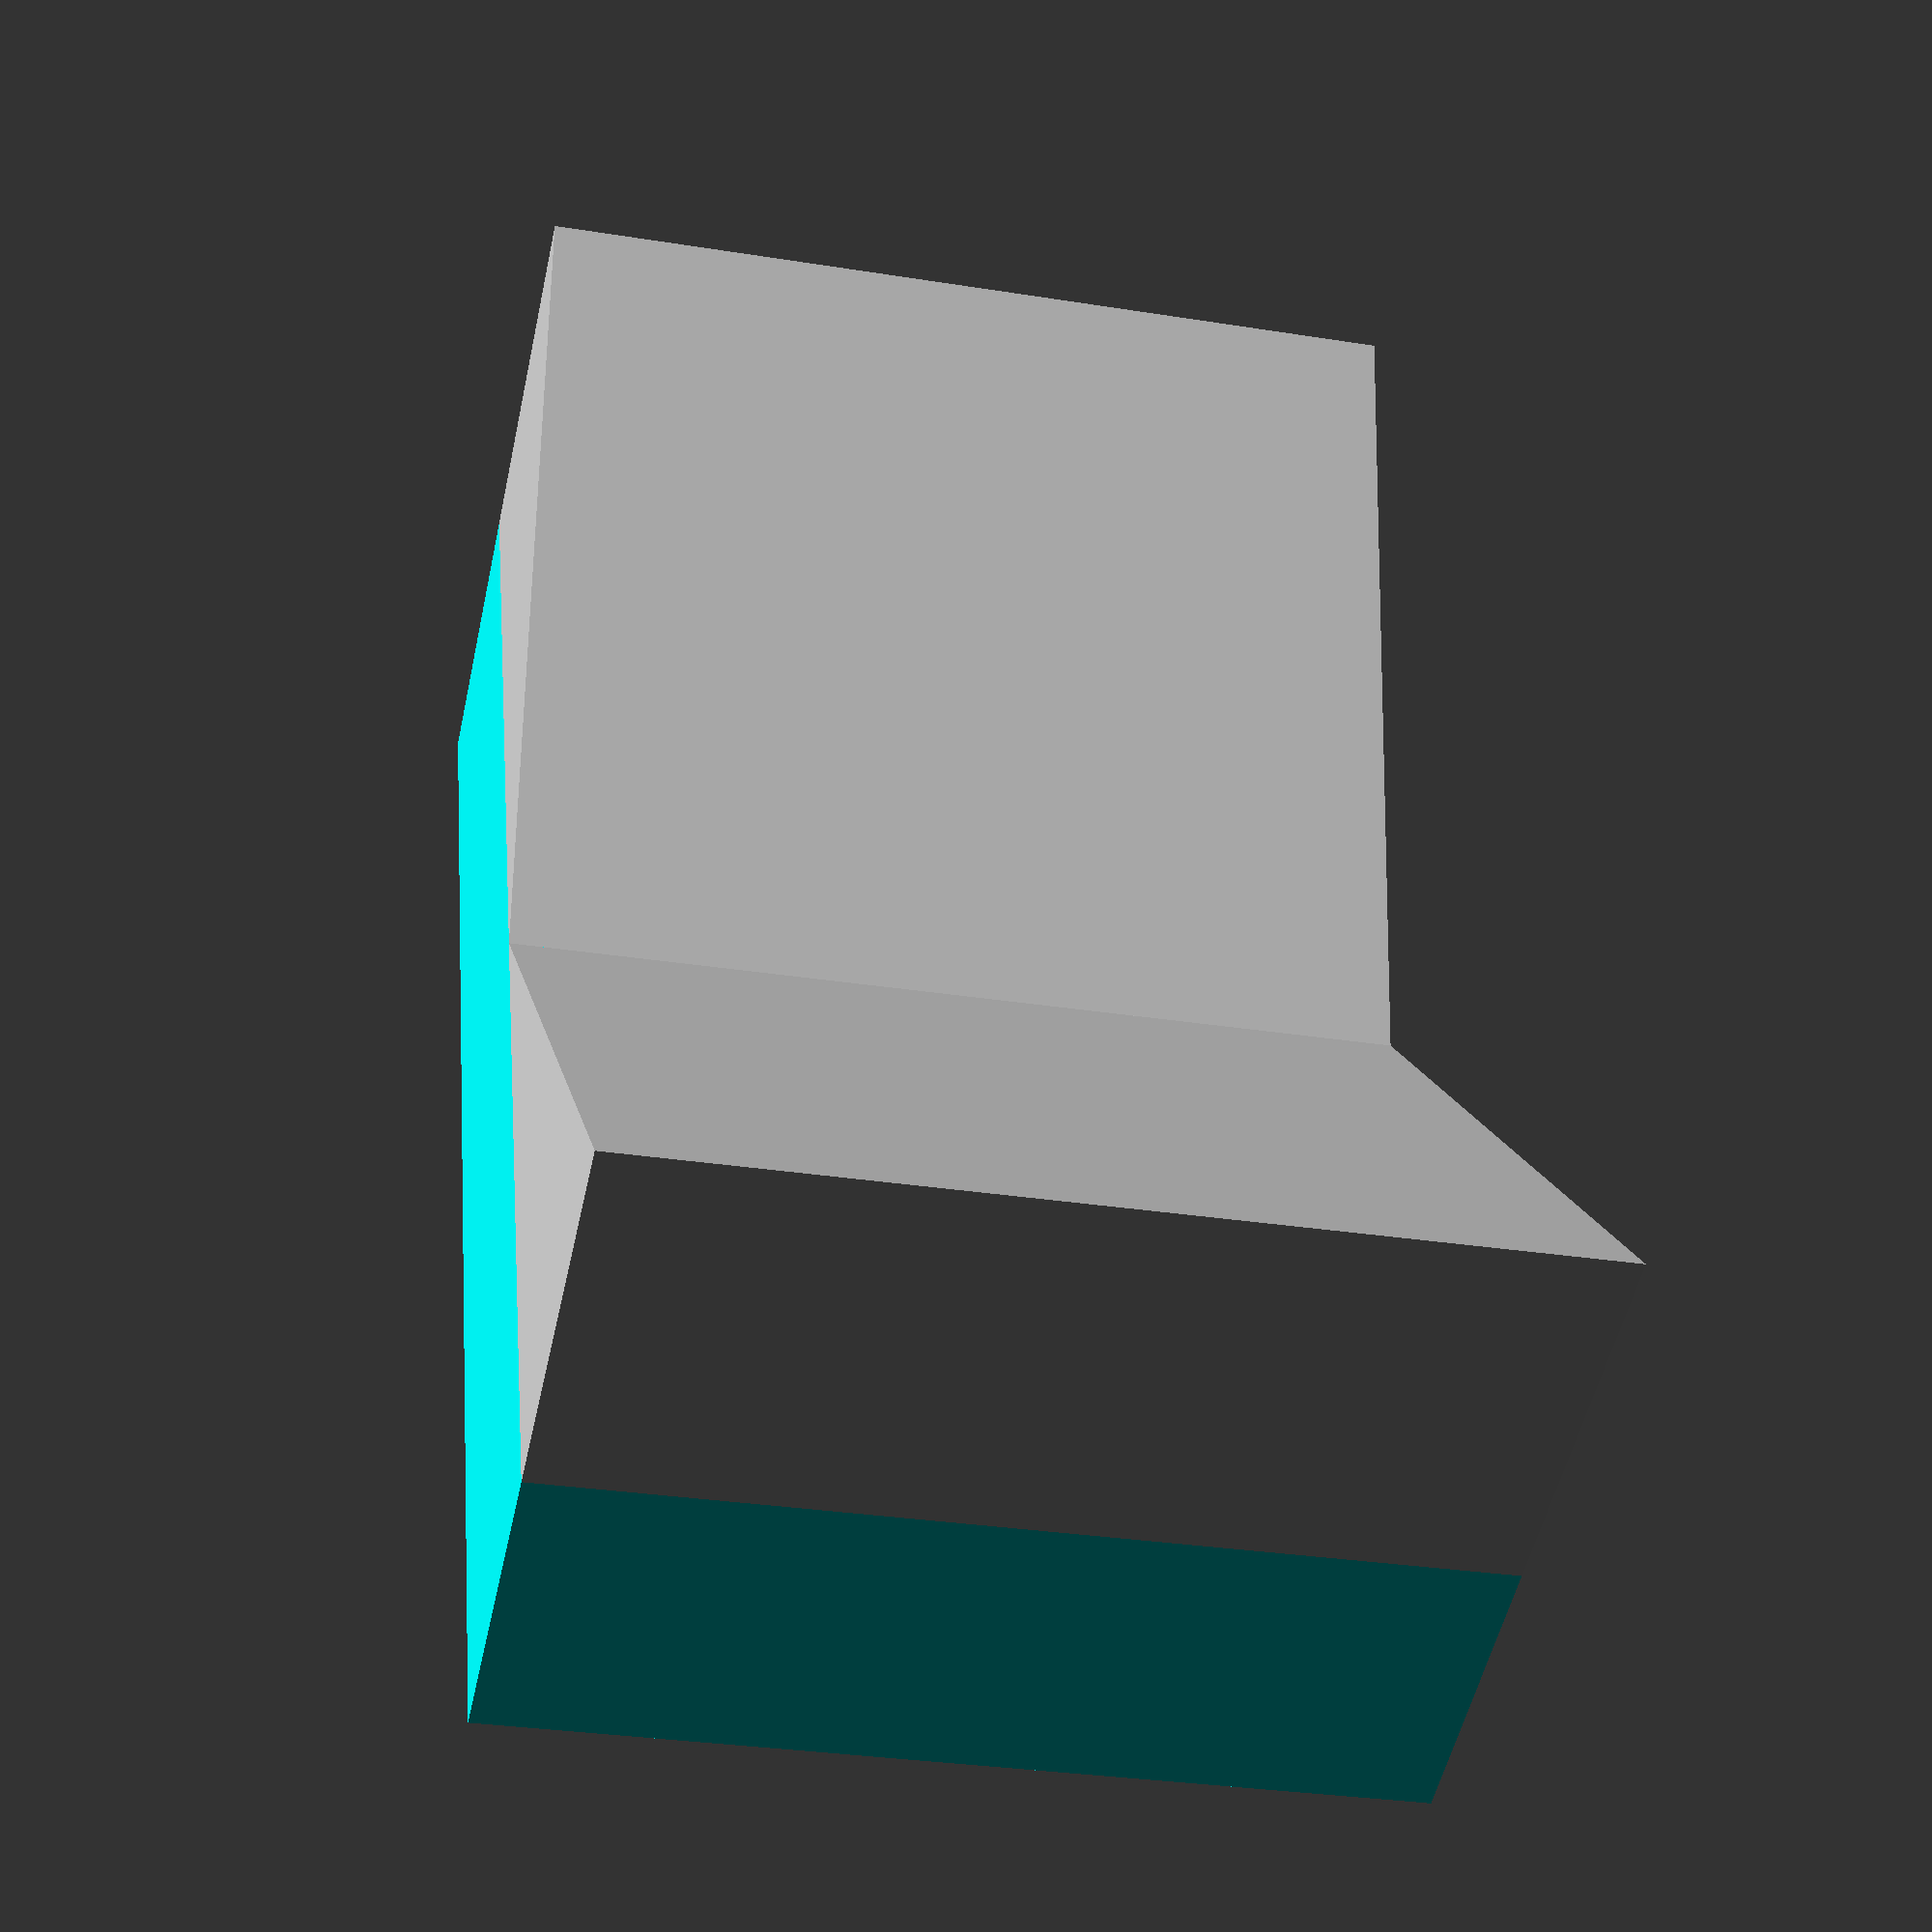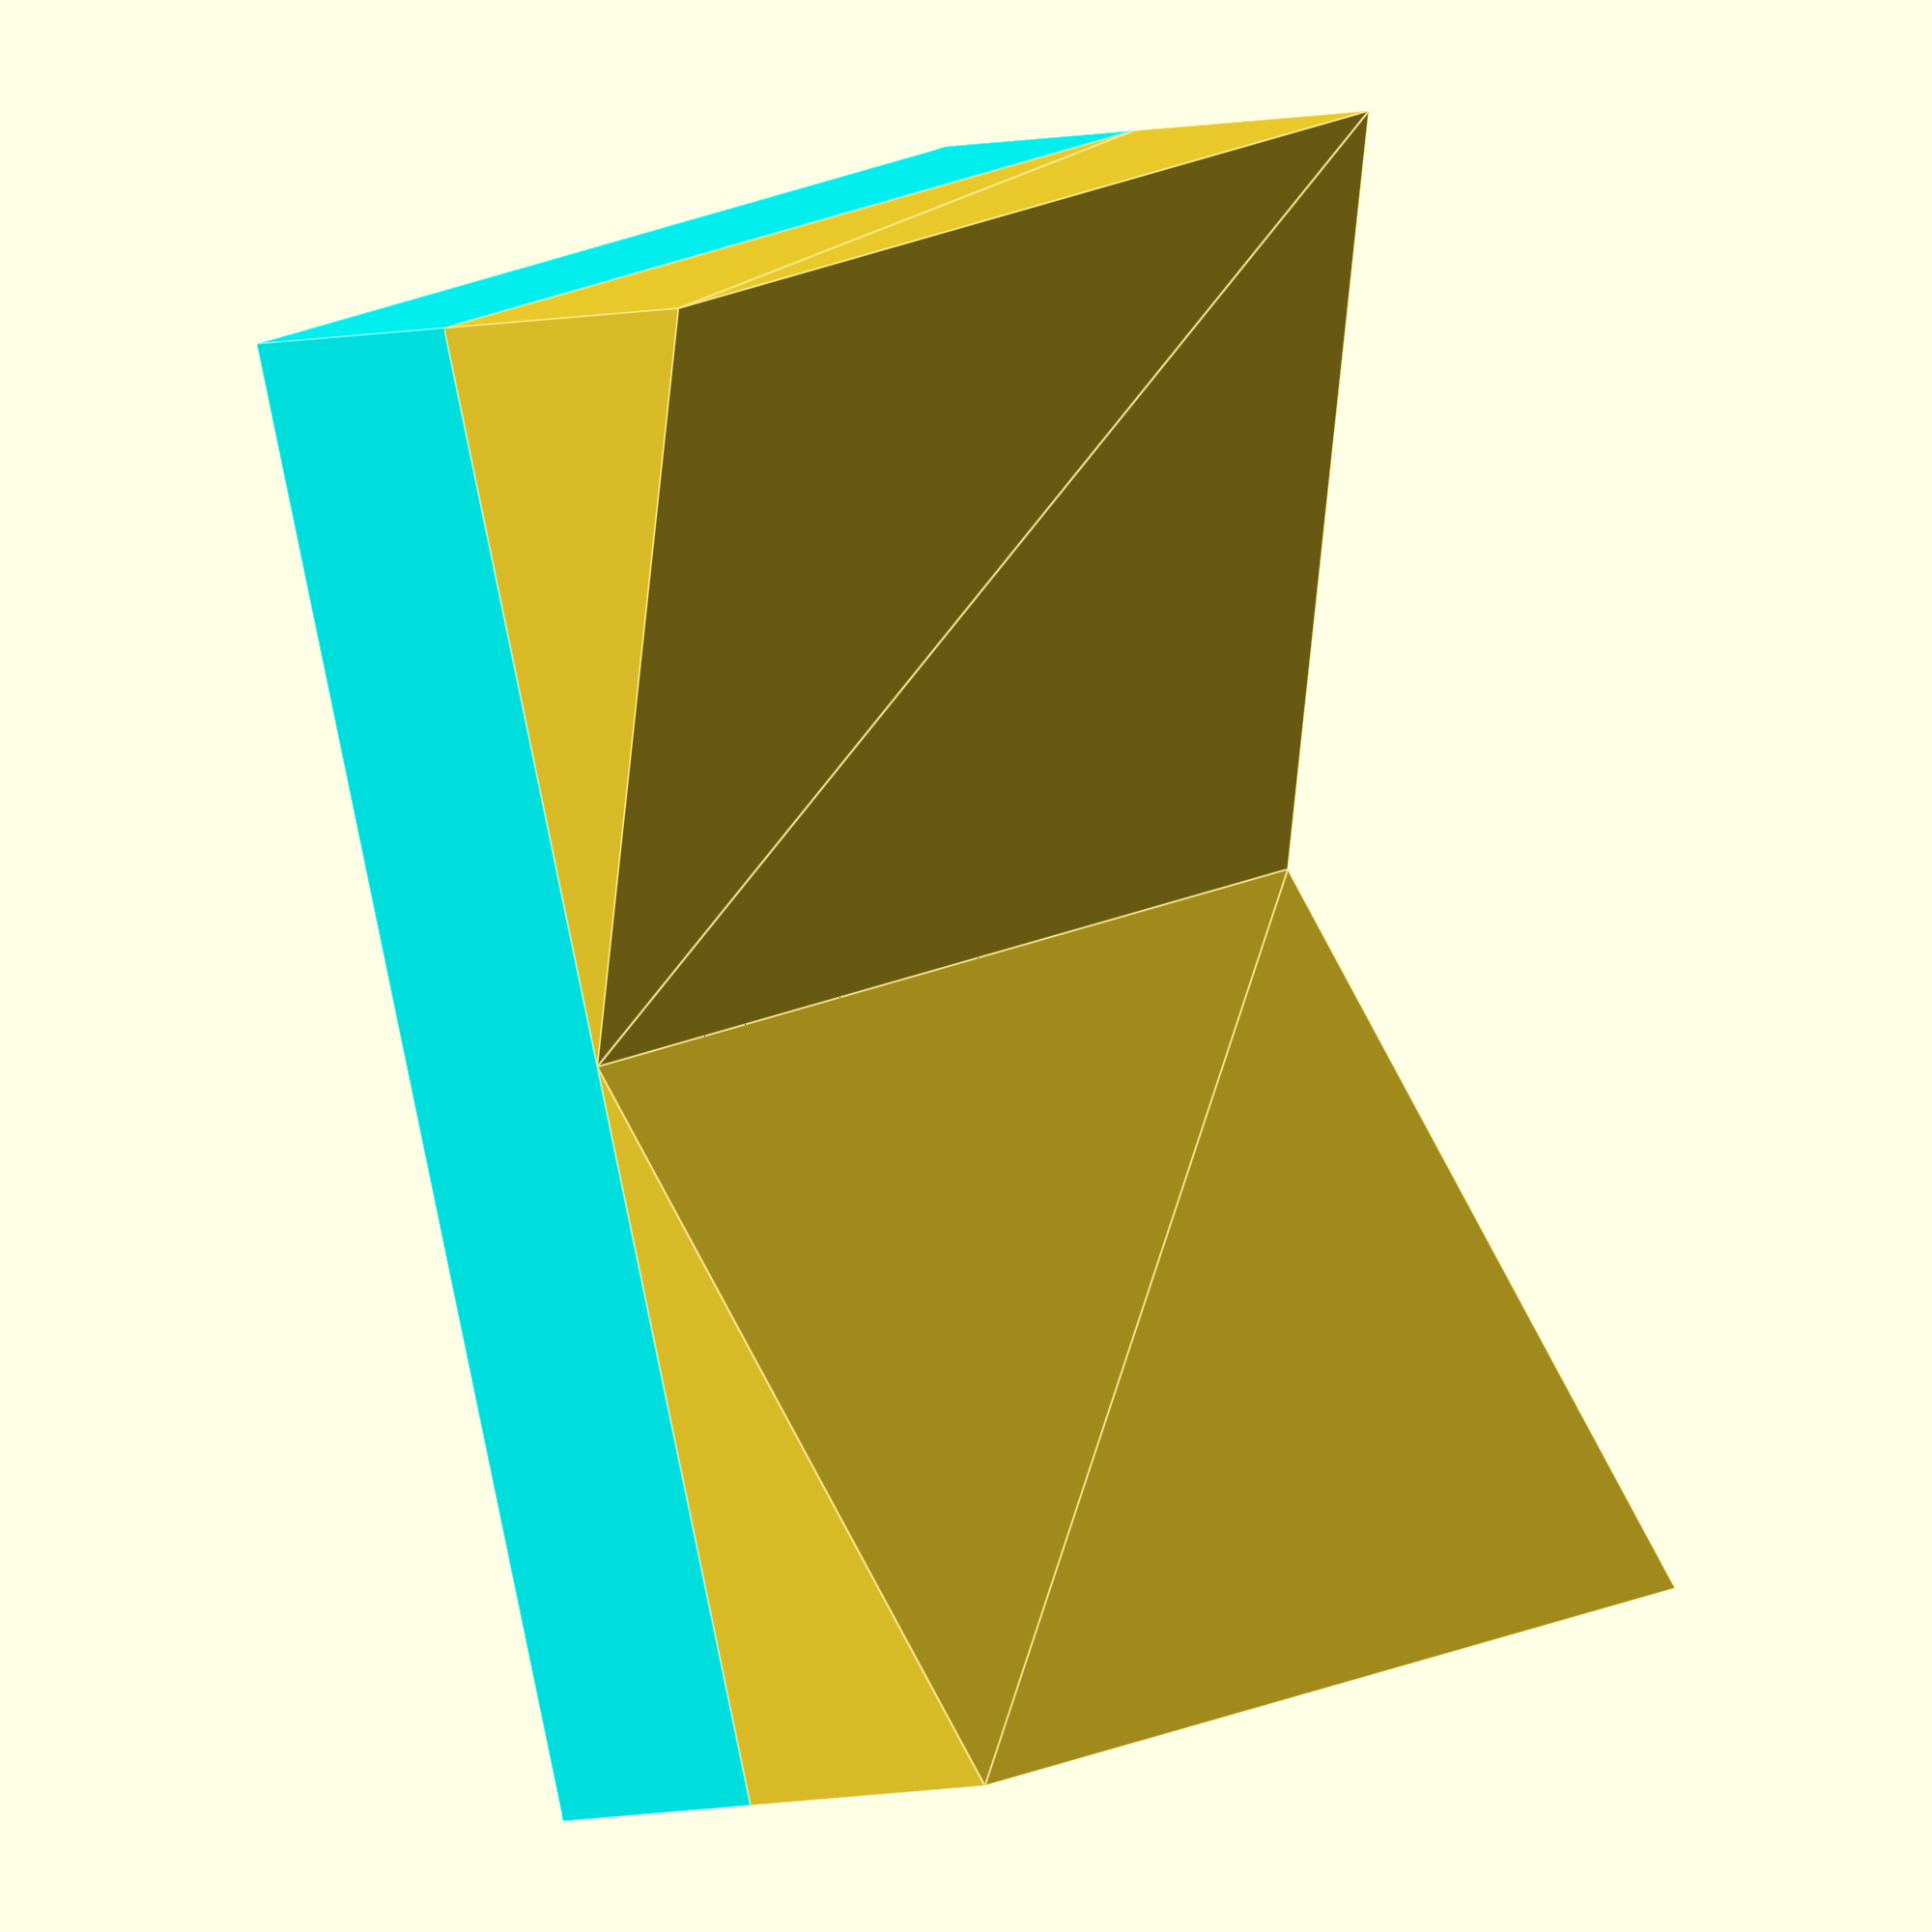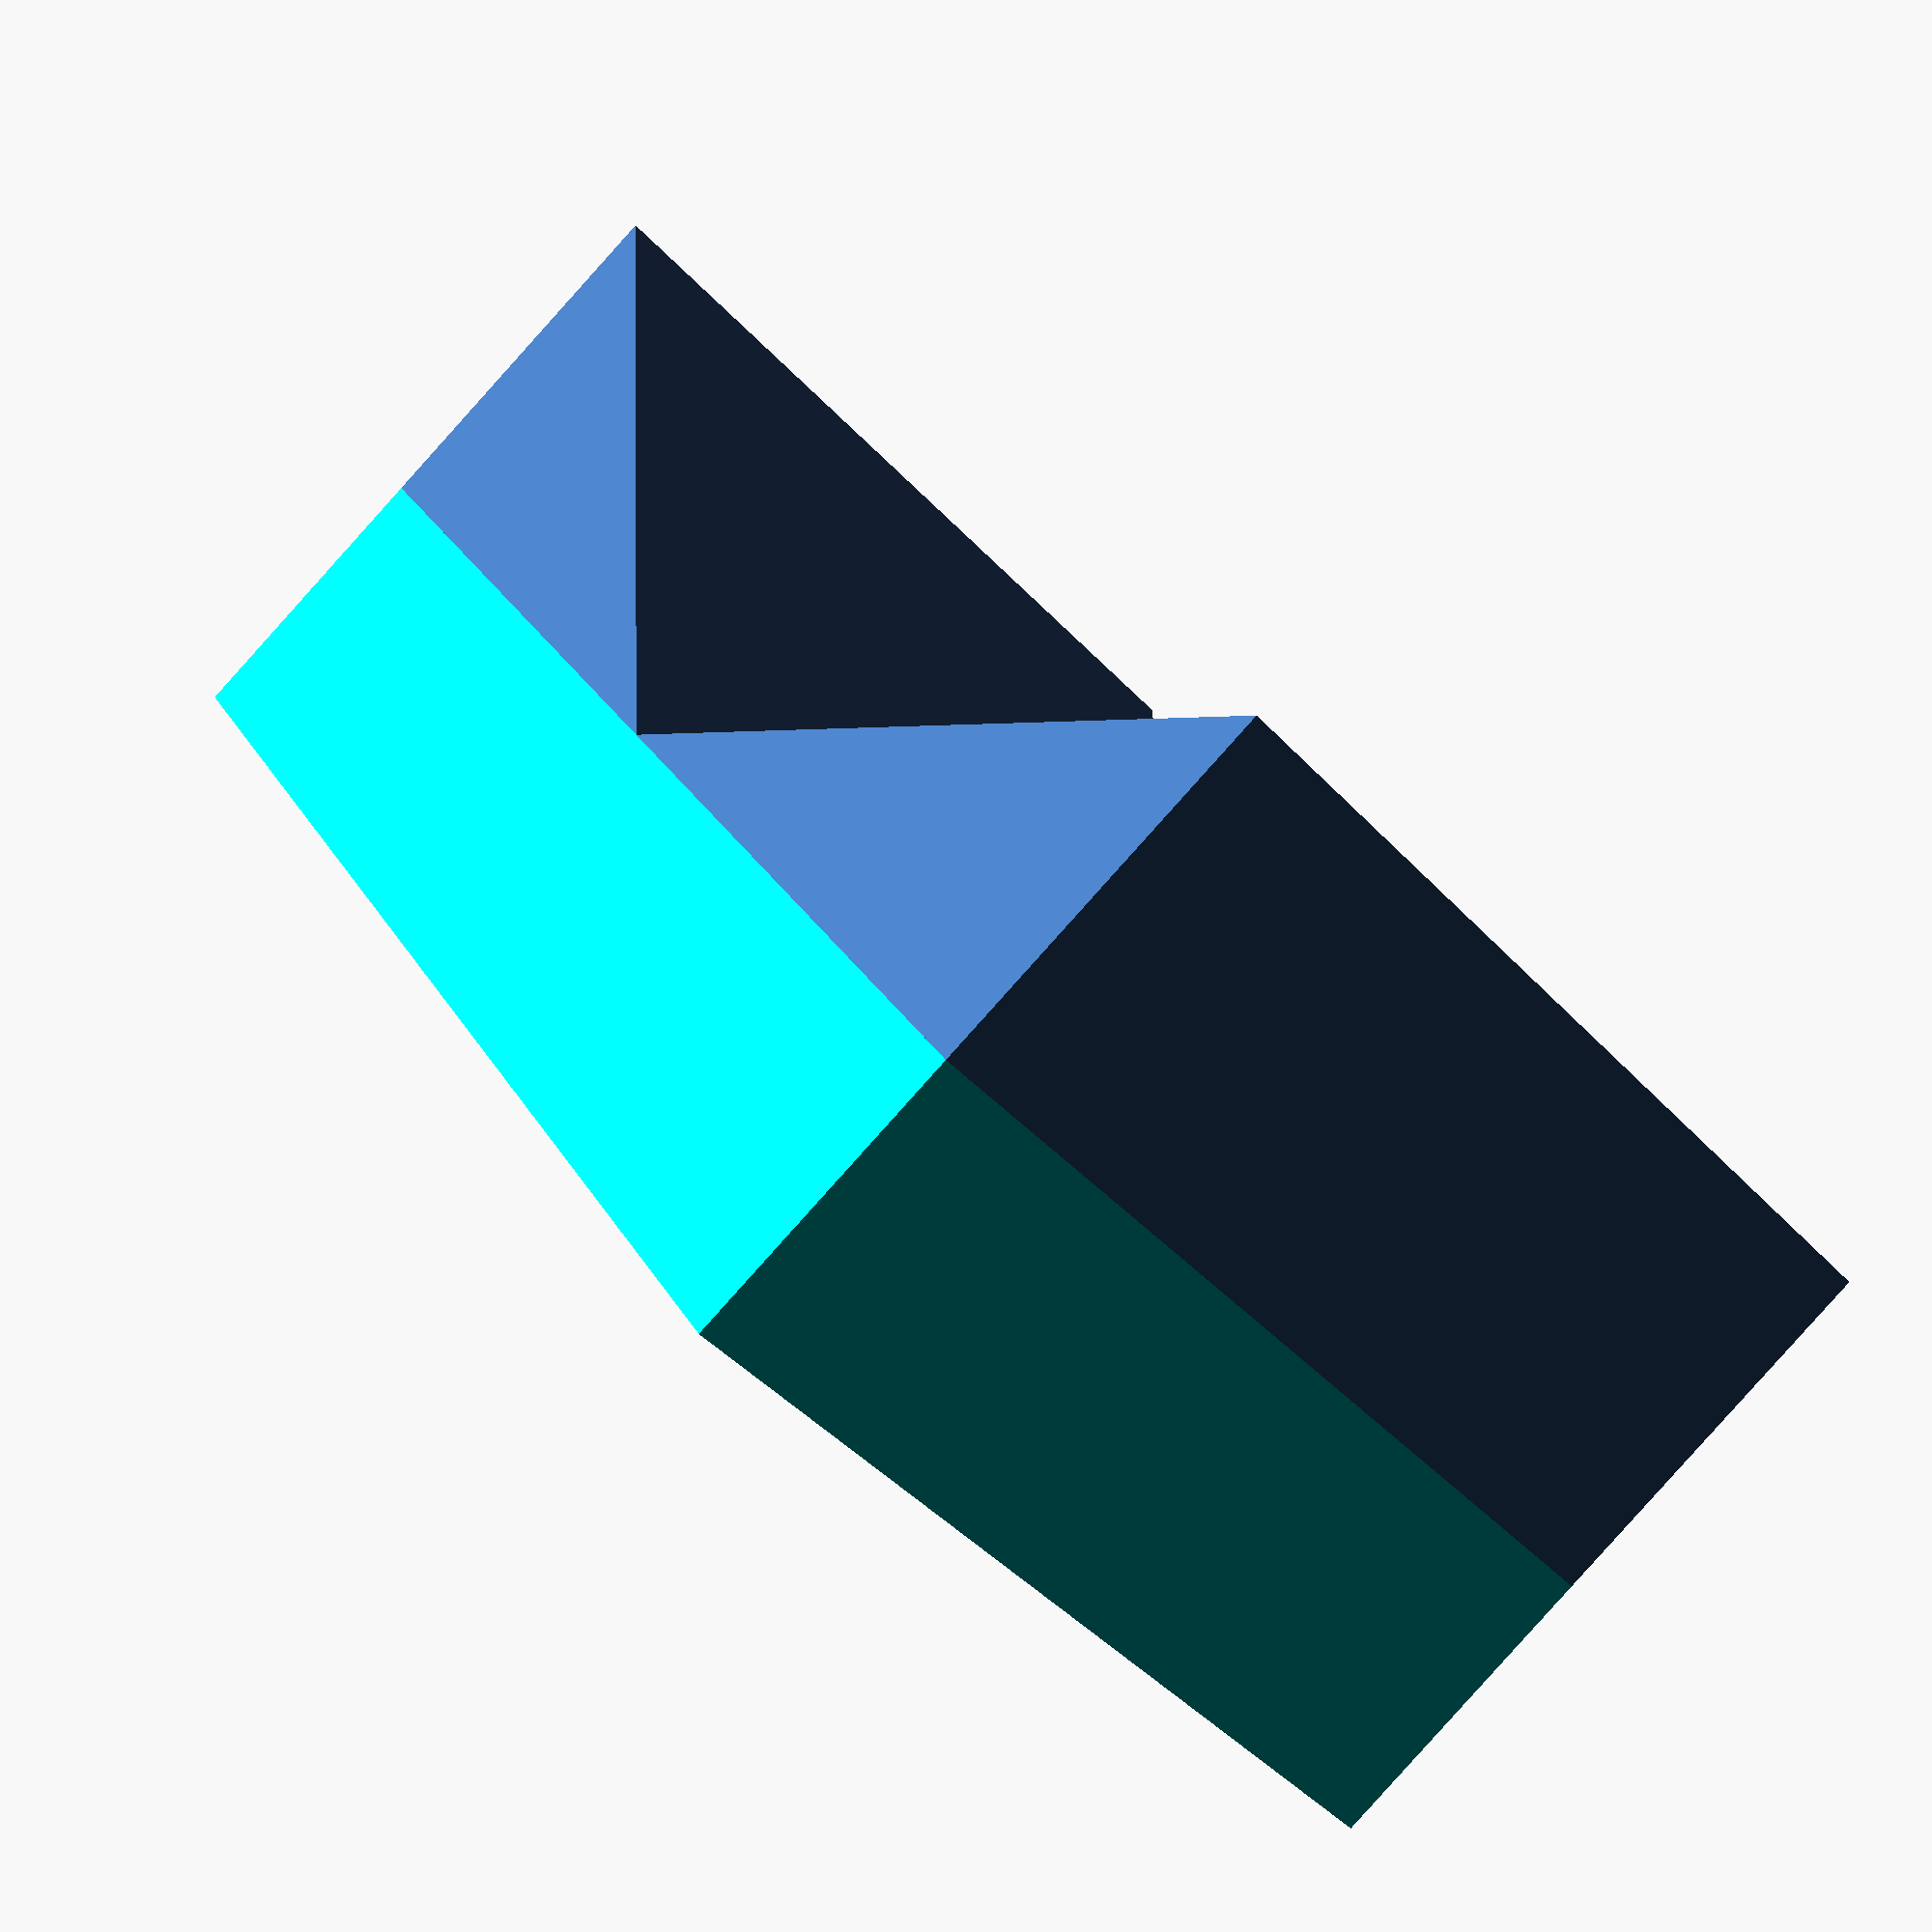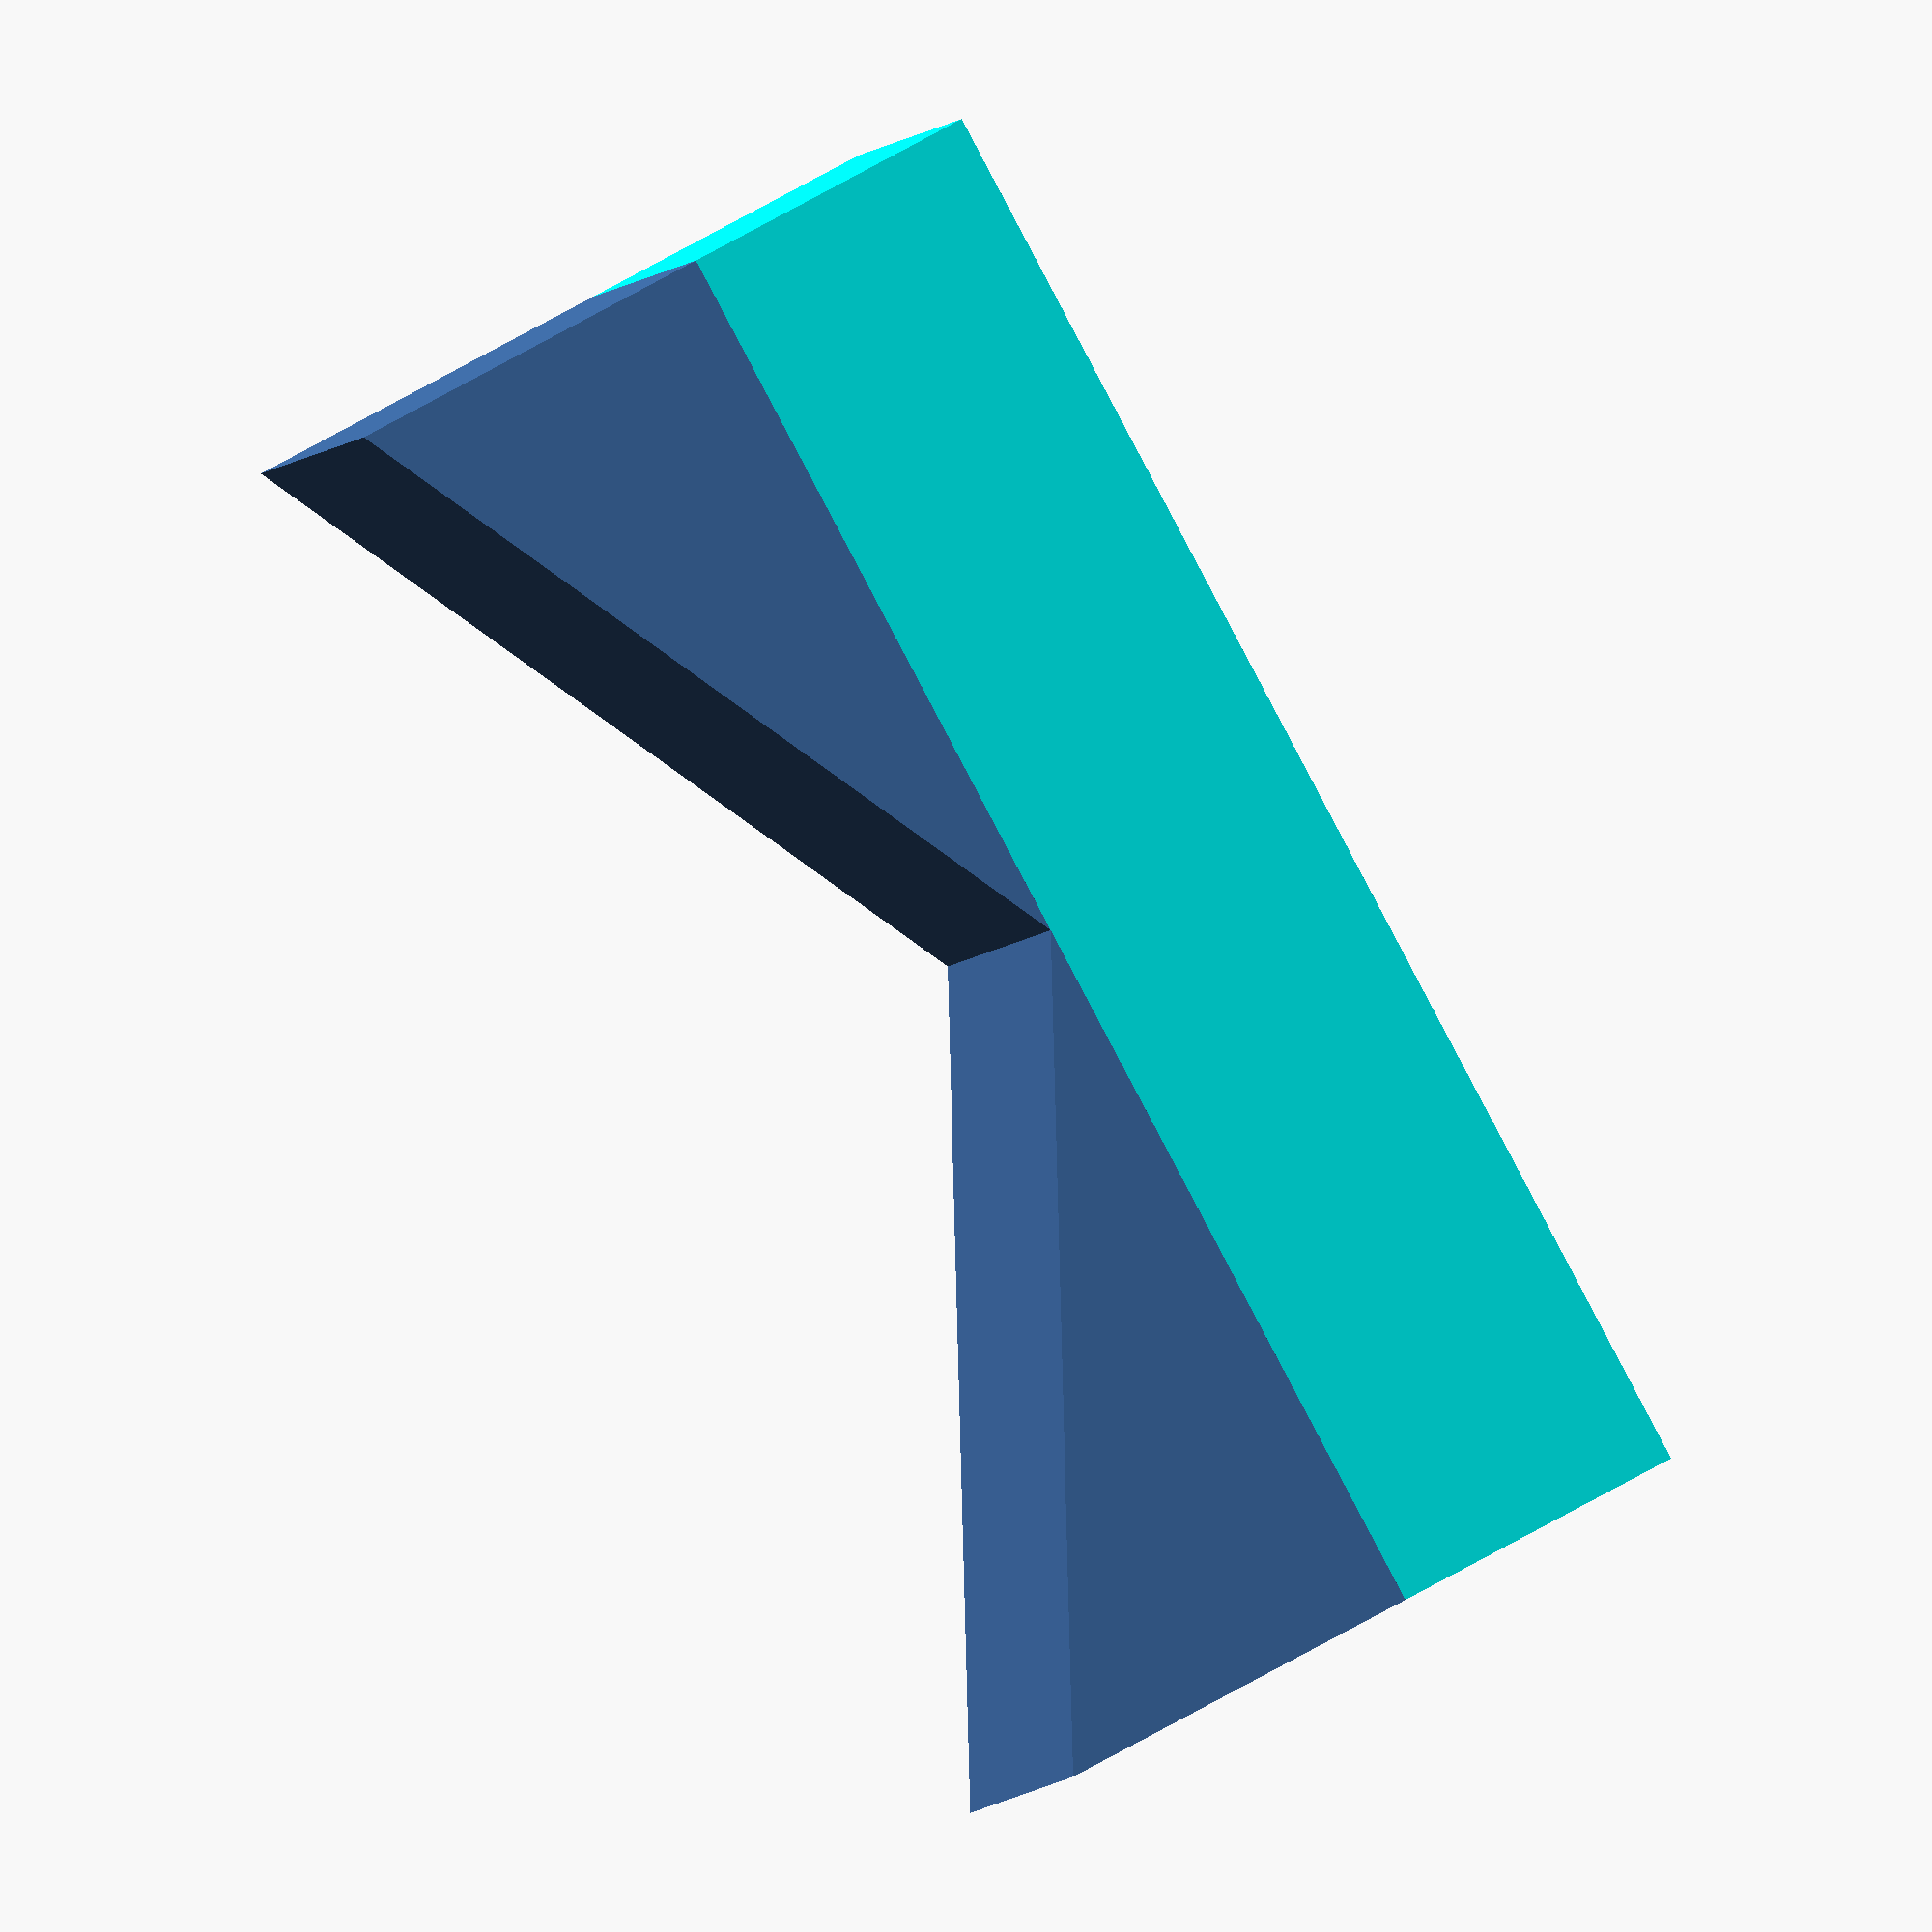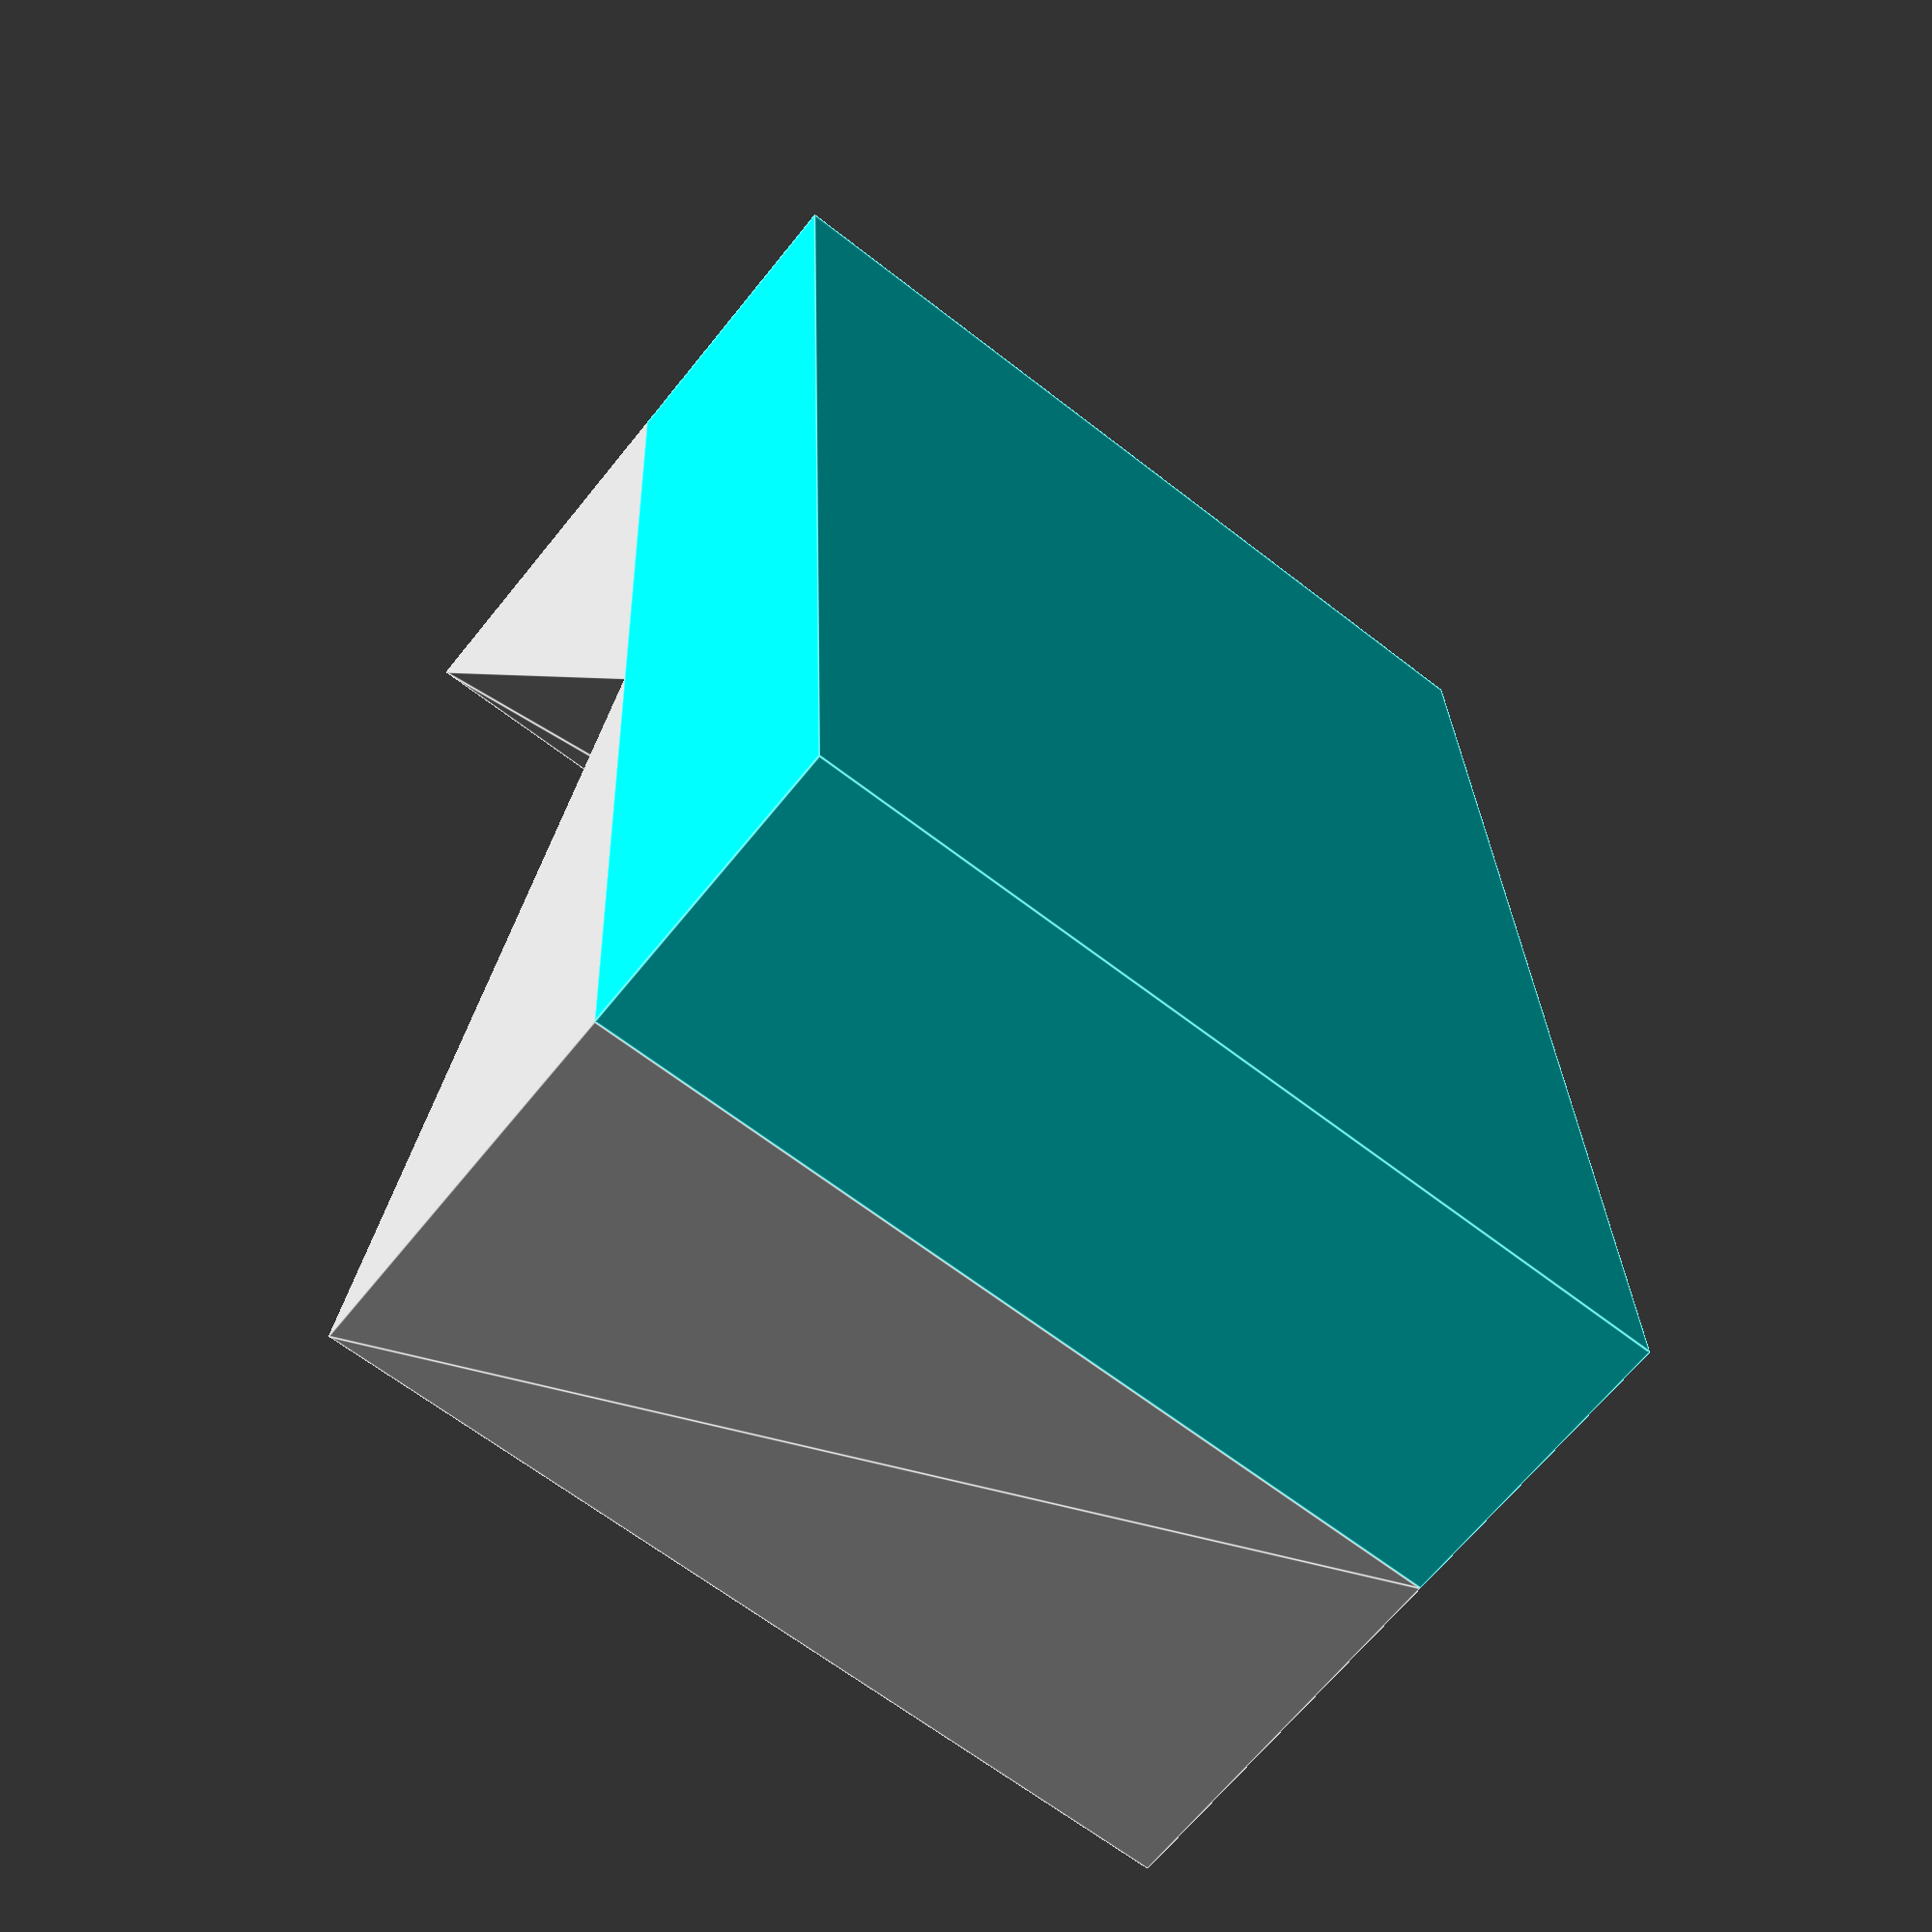
<openscad>
/* OpenSCAD file for my V block
 * Tom Trebisky  5-24-2023
 */

/* I make all my measurements in inches.
 * We need to convert to mm so the STL file will be in mm.
 */
mmpi = 25.4;
function mm(x) = x * mmpi;

// The base plate
len = mm ( 1.0 );
wid = mm ( 0.6 );
th = mm ( 0.2 );

// Height of the triangle
ty = mm ( 0.25 );

tb = len / 2.0;

module base () {
	color ( "cyan" )
	    translate ( [ -tb, -th, 0 ] )
	    cube ( [ len, th, wid ] );
}

module left () {
	linear_extrude (wid) polygon ( points = [[0,0],[-tb,ty],[-tb,0]], paths=[[0,1,2]]);
}

module right () {
	linear_extrude (wid) polygon ( points = [[0,0],[tb,0],[tb,ty]], paths=[[0,1,2]]);
}

module vblock () {
    union () {
	base ();
	left ();
	right ();
    }
}

vblock ();

// THE END

</openscad>
<views>
elev=29.8 azim=67.6 roll=76.7 proj=p view=wireframe
elev=340.5 azim=288.1 roll=229.4 proj=o view=edges
elev=44.6 azim=300.3 roll=219.2 proj=p view=wireframe
elev=182.3 azim=298.1 roll=6.5 proj=o view=wireframe
elev=242.4 azim=272.8 roll=308.7 proj=p view=edges
</views>
